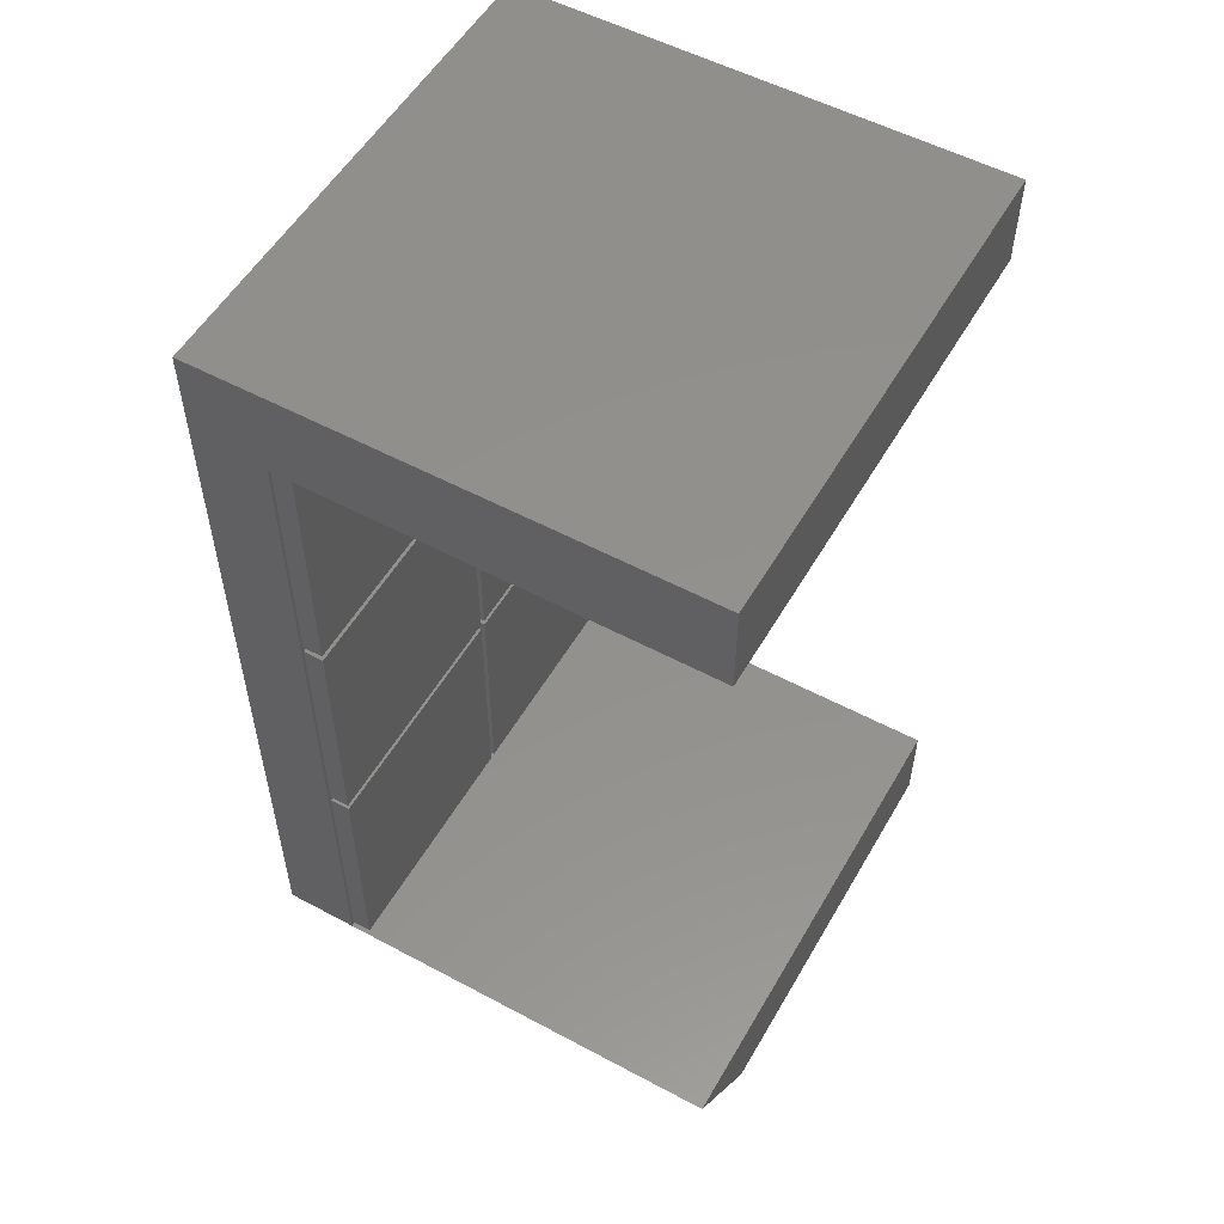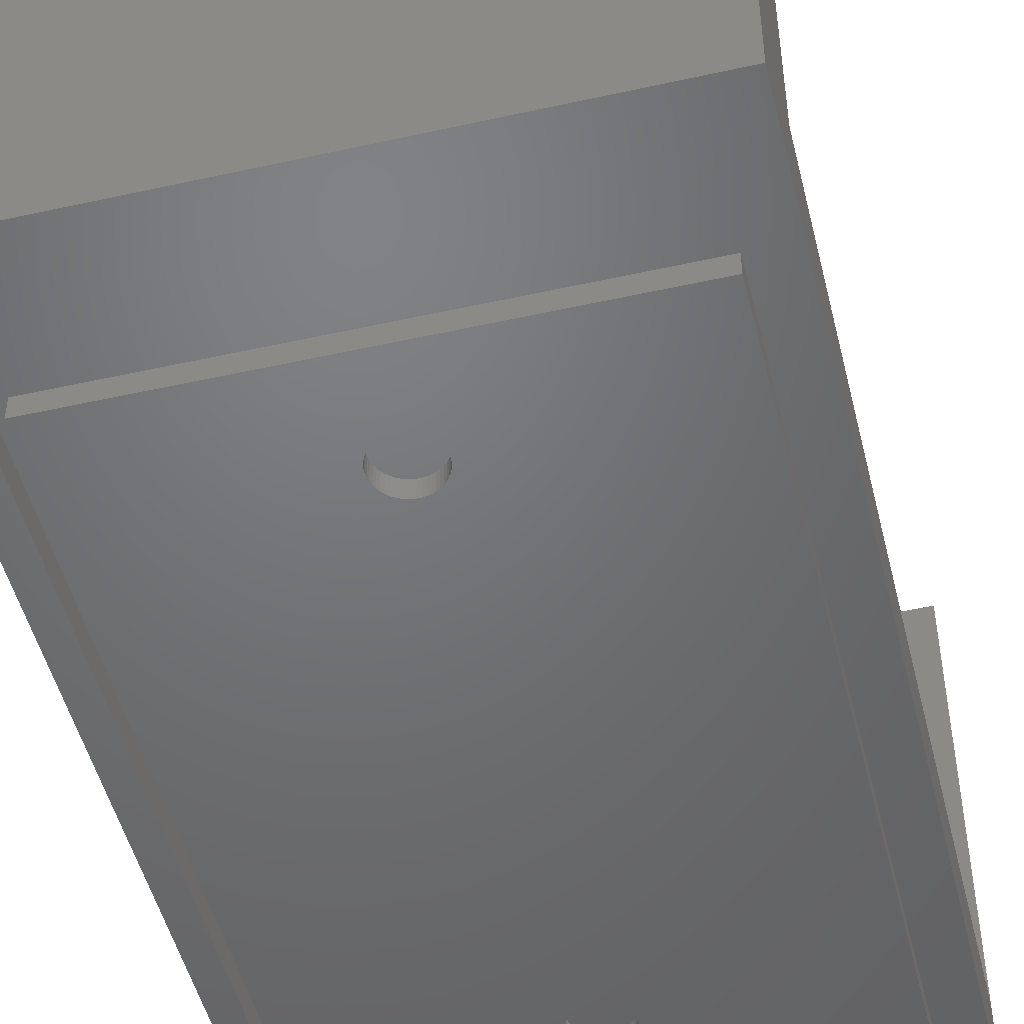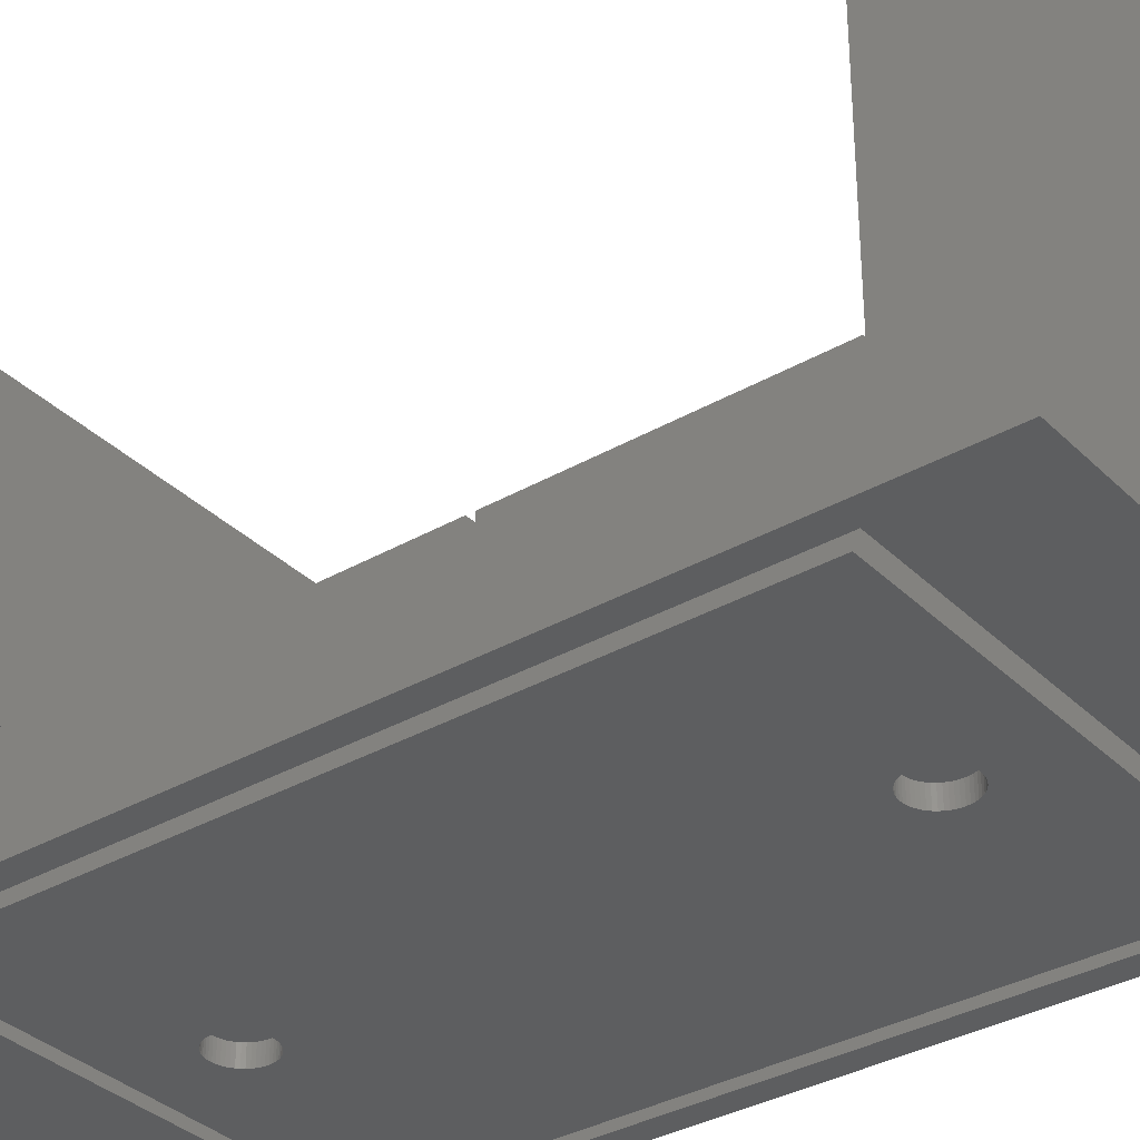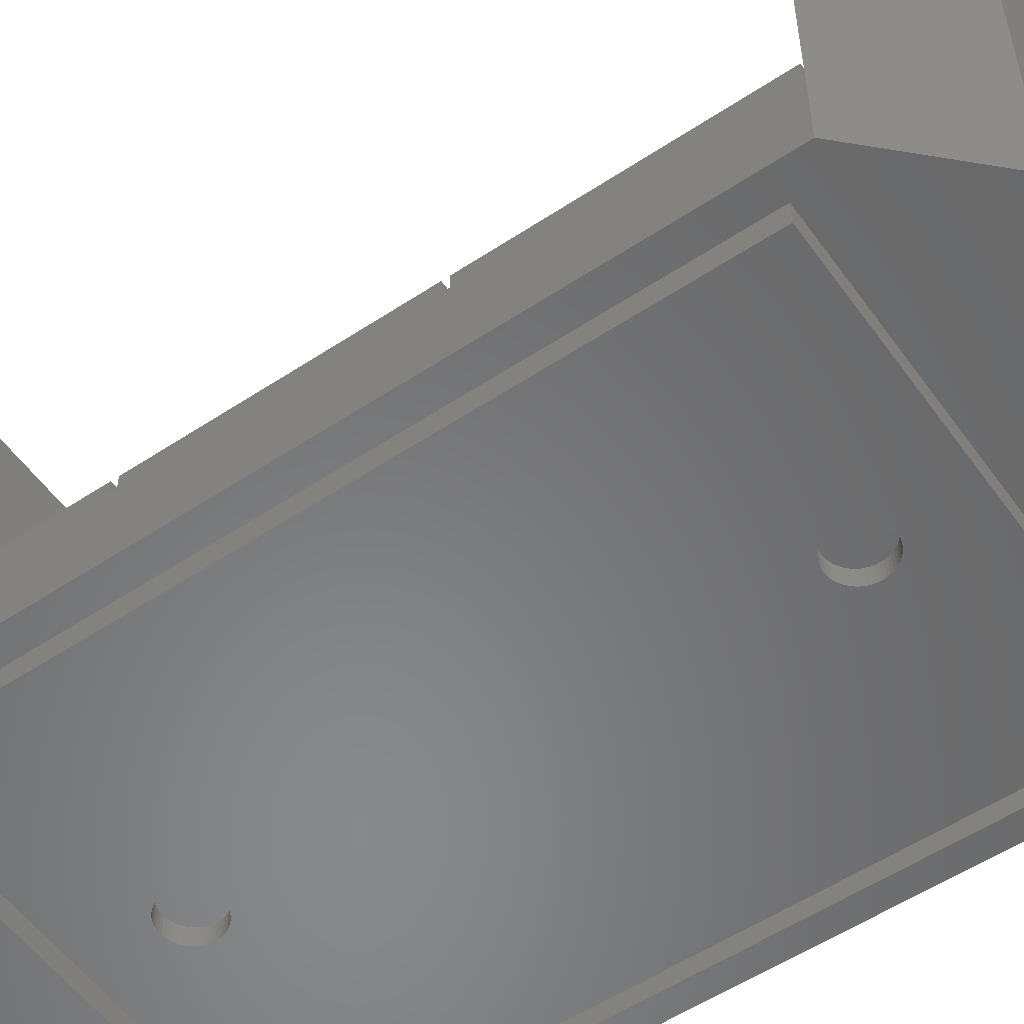
<metadata>
{"format":"stl","ext":"stl","renderer":"f3d","projection":"perspective","resolution":1024,"background":"white","views":[{"elev":54.2,"azim":-60.4,"up":"+Y"},{"elev":-49.7,"azim":-166.2,"up":"+Z"},{"elev":-34.4,"azim":127.7,"up":"+Z"},{"elev":-54.9,"azim":-55.0,"up":"+Z"}]}
</metadata>
<code>
# stl→obj: 284 verts, 564 faces
v 0 9.2 0
v 0 9.2 7.5
v 0 93.4 0
v 0 84.2 7.5
v 0 84.2 49
v 0 93.4 7.5
v 0 93.4 49
v 9.2 0 49
v 2.889e-15 9.2 49
v 9.2 0 0
v 2.889e-15 9.2 7.5
v 47.6 11.6 0
v 2.4 11.6 0
v 2.4 81.8 0
v 50 93.4 0
v 50 0 0
v 47.6 81.8 0
v 50 93.4 7.5
v 50 93.4 49
v 50 84.2 49
v 50 84.2 7.5
v 0.325 59.52 7.5
v 0.325 83.88 7.5
v 0.325 9.525 7.5
v 50 9.2 7.5
v 0.325 33.88 7.5
v 0.325 34.52 7.5
v 25.32 33.88 7.5
v 25.32 34.52 7.5
v 24.68 34.52 7.5
v 24.68 9.525 7.5
v 49.67 33.88 7.5
v 24.68 33.88 7.5
v 0.325 58.88 7.5
v 49.67 9.525 7.5
v 25.32 9.525 7.5
v 24.68 59.52 7.5
v 24.68 58.88 7.5
v 49.67 83.88 7.5
v 49.67 59.52 7.5
v 24.68 83.88 7.5
v 25.32 83.88 7.5
v 25.32 58.88 7.5
v 49.67 34.52 7.5
v 25.32 59.52 7.5
v 49.67 58.88 7.5
v 50 0 49
v 50 9.2 49
v 2.4 81.8 2.2
v 2.4 11.6 2.2
v 47.6 81.8 2.2
v 47.6 11.6 2.2
v 0.325 9.525 9.5
v 0.325 33.88 9.5
v 24.68 9.525 9.5
v 24.68 33.88 9.5
v 0.325 34.52 9.5
v 0.325 58.88 9.5
v 24.68 34.52 9.5
v 24.68 58.88 9.5
v 0.325 59.52 9.5
v 0.325 83.88 9.5
v 24.68 59.52 9.5
v 24.68 83.88 9.5
v 25.32 9.525 9.5
v 25.32 33.88 9.5
v 49.67 9.525 9.5
v 49.67 33.88 9.5
v 25.32 34.52 9.5
v 25.32 58.88 9.5
v 49.67 34.52 9.5
v 49.67 58.88 9.5
v 25.32 59.52 9.5
v 25.32 83.88 9.5
v 49.67 59.52 9.5
v 49.67 83.88 9.5
v 3.8 13 2.2
v 46.2 13 2.2
v 46.2 80.4 2.2
v 3.8 80.4 2.2
v 3.8 13 0
v 3.8 80.4 0
v 46.2 13 0
v 46.2 80.4 0
v 27.35 22.63 0
v 25.78 74.11 0
v 22.47 21.7 0
v 22.49 21.38 0
v 22.55 21.07 0
v 22.65 20.77 0
v 22.78 20.48 0
v 22.95 20.21 0
v 23.15 19.97 0
v 23.39 19.75 0
v 23.64 19.56 0
v 23.92 19.41 0
v 24.22 19.29 0
v 24.53 19.21 0
v 25.16 19.17 0
v 24.84 19.17 0
v 25.47 19.21 0
v 25.78 19.29 0
v 26.08 19.41 0
v 26.36 19.56 0
v 26.61 19.75 0
v 26.85 19.97 0
v 27.05 20.21 0
v 22.95 70.21 0
v 22.78 70.48 0
v 27.05 23.19 0
v 27.22 22.92 0
v 25.47 24.19 0
v 25.78 24.11 0
v 27.22 20.48 0
v 26.08 23.99 0
v 27.35 20.77 0
v 27.45 21.07 0
v 26.36 23.84 0
v 27.51 21.38 0
v 26.61 23.65 0
v 27.53 21.7 0
v 26.85 23.43 0
v 27.51 22.02 0
v 27.45 22.33 0
v 25.16 24.23 0
v 24.84 24.23 0
v 24.53 24.19 0
v 24.22 24.11 0
v 23.92 23.99 0
v 23.64 23.84 0
v 23.39 23.65 0
v 23.15 23.43 0
v 22.95 23.19 0
v 22.78 22.92 0
v 22.65 22.63 0
v 22.55 22.33 0
v 22.49 22.02 0
v 22.49 71.38 0
v 22.47 71.7 0
v 22.55 71.07 0
v 22.65 70.77 0
v 23.15 69.97 0
v 23.39 69.75 0
v 26.61 69.75 0
v 26.36 69.56 0
v 23.64 69.56 0
v 23.92 69.41 0
v 24.22 69.29 0
v 24.53 69.21 0
v 24.84 69.17 0
v 25.16 69.17 0
v 25.47 69.21 0
v 25.78 69.29 0
v 26.08 69.41 0
v 26.85 69.97 0
v 27.05 70.21 0
v 27.22 70.48 0
v 27.35 70.77 0
v 27.45 71.07 0
v 27.51 71.38 0
v 27.53 71.7 0
v 26.85 73.43 0
v 27.05 73.19 0
v 27.51 72.02 0
v 27.45 72.33 0
v 27.35 72.63 0
v 27.22 72.92 0
v 25.16 74.23 0
v 25.47 74.19 0
v 24.22 74.11 0
v 24.53 74.19 0
v 26.61 73.65 0
v 24.84 74.23 0
v 26.36 73.84 0
v 26.08 73.99 0
v 23.92 73.99 0
v 23.64 73.84 0
v 23.39 73.65 0
v 23.15 73.43 0
v 22.95 73.19 0
v 22.78 72.92 0
v 22.65 72.63 0
v 22.55 72.33 0
v 22.49 72.02 0
v 22.49 22.02 1.788
v 22.47 21.7 1.788
v 22.49 21.38 1.788
v 22.55 22.33 1.788
v 22.65 22.63 1.788
v 22.78 22.92 1.788
v 22.95 23.19 1.788
v 23.15 23.43 1.788
v 23.39 23.65 1.788
v 23.64 23.84 1.788
v 23.92 23.99 1.788
v 24.22 24.11 1.788
v 24.53 24.19 1.788
v 24.84 24.23 1.788
v 25.16 24.23 1.788
v 25.47 24.19 1.788
v 25.78 24.11 1.788
v 26.08 23.99 1.788
v 26.36 23.84 1.788
v 26.61 23.65 1.788
v 26.85 23.43 1.788
v 27.05 23.19 1.788
v 27.22 22.92 1.788
v 27.35 22.63 1.788
v 27.45 22.33 1.788
v 27.51 22.02 1.788
v 27.53 21.7 1.788
v 27.51 21.38 1.788
v 27.45 21.07 1.788
v 27.35 20.77 1.788
v 27.22 20.48 1.788
v 27.05 20.21 1.788
v 26.85 19.97 1.788
v 26.61 19.75 1.788
v 26.36 19.56 1.788
v 26.08 19.41 1.788
v 25.78 19.29 1.788
v 25.47 19.21 1.788
v 25.16 19.17 1.788
v 24.84 19.17 1.788
v 24.53 19.21 1.788
v 24.22 19.29 1.788
v 23.92 19.41 1.788
v 23.64 19.56 1.788
v 23.39 19.75 1.788
v 23.15 19.97 1.788
v 22.95 20.21 1.788
v 22.78 20.48 1.788
v 22.65 20.77 1.788
v 22.55 21.07 1.788
v 22.49 72.02 1.788
v 22.47 71.7 1.788
v 22.49 71.38 1.788
v 22.55 72.33 1.788
v 22.65 72.63 1.788
v 22.78 72.92 1.788
v 22.95 73.19 1.788
v 23.15 73.43 1.788
v 23.39 73.65 1.788
v 23.64 73.84 1.788
v 23.92 73.99 1.788
v 24.22 74.11 1.788
v 24.53 74.19 1.788
v 24.84 74.23 1.788
v 25.16 74.23 1.788
v 25.47 74.19 1.788
v 25.78 74.11 1.788
v 26.08 73.99 1.788
v 26.36 73.84 1.788
v 26.61 73.65 1.788
v 26.85 73.43 1.788
v 27.05 73.19 1.788
v 27.22 72.92 1.788
v 27.35 72.63 1.788
v 27.45 72.33 1.788
v 27.51 72.02 1.788
v 27.53 71.7 1.788
v 27.51 71.38 1.788
v 27.45 71.07 1.788
v 27.35 70.77 1.788
v 27.22 70.48 1.788
v 27.05 70.21 1.788
v 26.85 69.97 1.788
v 26.61 69.75 1.788
v 26.36 69.56 1.788
v 26.08 69.41 1.788
v 25.78 69.29 1.788
v 25.47 69.21 1.788
v 25.16 69.17 1.788
v 24.84 69.17 1.788
v 24.53 69.21 1.788
v 24.22 69.29 1.788
v 23.92 69.41 1.788
v 23.64 69.56 1.788
v 23.39 69.75 1.788
v 23.15 69.97 1.788
v 22.95 70.21 1.788
v 22.78 70.48 1.788
v 22.65 70.77 1.788
v 22.55 71.07 1.788
f 1 2 3
f 3 2 4
f 3 4 5
f 6 5 7
f 3 5 6
f 8 9 10
f 10 9 11
f 10 11 2
f 10 2 1
f 12 10 13
f 14 3 15
f 12 15 16
f 13 3 14
f 1 3 13
f 1 13 10
f 17 15 12
f 10 12 16
f 14 15 17
f 3 6 15
f 15 6 18
f 6 7 18
f 18 7 19
f 7 5 20
f 19 7 20
f 5 4 21
f 20 5 21
f 4 2 11
f 22 23 4
f 24 4 11
f 25 24 11
f 26 4 24
f 27 4 26
f 28 29 30
f 25 31 24
f 28 32 29
f 33 27 26
f 34 4 27
f 32 35 25
f 22 4 34
f 35 36 25
f 28 30 33
f 37 22 38
f 38 30 29
f 39 40 21
f 21 4 23
f 21 23 41
f 42 39 21
f 42 41 37
f 25 36 31
f 21 32 25
f 36 28 33
f 29 43 38
f 44 29 32
f 40 45 43
f 45 38 43
f 40 43 46
f 21 44 32
f 21 46 44
f 21 41 42
f 45 37 38
f 21 40 46
f 45 42 37
f 33 31 36
f 30 27 33
f 34 38 22
f 8 10 16
f 47 8 16
f 11 9 25
f 25 9 48
f 48 9 8
f 47 48 8
f 25 16 15
f 21 25 15
f 25 48 47
f 19 20 18
f 18 21 15
f 47 16 25
f 20 21 18
f 14 49 50
f 13 14 50
f 17 51 49
f 14 17 49
f 51 17 52
f 52 17 12
f 52 12 50
f 50 12 13
f 24 53 26
f 26 53 54
f 53 24 31
f 55 53 31
f 55 31 33
f 56 55 33
f 26 54 33
f 33 54 56
f 27 57 34
f 34 57 58
f 57 27 30
f 59 57 30
f 59 30 38
f 60 59 38
f 34 58 38
f 38 58 60
f 22 61 23
f 23 61 62
f 61 22 37
f 63 61 37
f 63 37 41
f 64 63 41
f 23 62 41
f 41 62 64
f 36 65 28
f 28 65 66
f 65 36 35
f 67 65 35
f 67 35 32
f 68 67 32
f 28 66 32
f 32 66 68
f 29 69 43
f 43 69 70
f 69 29 44
f 71 69 44
f 71 44 46
f 72 71 46
f 43 70 46
f 46 70 72
f 45 73 42
f 42 73 74
f 73 45 40
f 75 73 40
f 75 40 39
f 76 75 39
f 42 74 39
f 39 74 76
f 77 52 50
f 78 52 77
f 49 77 50
f 79 52 78
f 51 52 79
f 51 79 49
f 79 80 49
f 77 49 80
f 54 53 55
f 56 54 55
f 58 57 59
f 60 58 59
f 62 61 63
f 64 62 63
f 66 65 67
f 68 66 67
f 70 69 71
f 72 70 71
f 74 73 75
f 76 74 75
f 81 77 82
f 82 77 80
f 77 81 83
f 78 77 83
f 82 80 84
f 84 80 79
f 78 83 84
f 79 78 84
f 85 82 83
f 86 82 84
f 81 82 87
f 81 87 88
f 81 88 89
f 81 89 90
f 81 90 91
f 81 91 92
f 81 92 93
f 81 93 94
f 81 94 95
f 81 95 96
f 81 96 97
f 81 97 83
f 97 98 83
f 99 83 100
f 101 83 99
f 102 83 101
f 103 83 102
f 104 83 103
f 105 83 104
f 106 83 105
f 107 83 106
f 108 83 109
f 110 82 111
f 112 82 113
f 107 114 83
f 113 82 115
f 114 116 83
f 116 117 83
f 115 82 118
f 117 119 83
f 118 82 120
f 119 121 83
f 120 82 122
f 121 123 83
f 122 82 110
f 123 124 83
f 111 82 85
f 124 85 83
f 125 82 112
f 126 82 125
f 127 82 126
f 128 82 127
f 129 82 128
f 130 82 129
f 131 82 130
f 132 82 131
f 133 82 132
f 134 82 133
f 135 82 134
f 136 82 135
f 137 82 136
f 87 82 137
f 138 82 139
f 140 82 138
f 141 82 140
f 83 82 141
f 83 141 109
f 142 83 108
f 143 83 142
f 144 84 145
f 83 143 146
f 83 146 147
f 83 147 148
f 83 148 149
f 83 149 150
f 83 150 151
f 83 151 152
f 83 152 153
f 83 153 154
f 83 154 84
f 154 145 84
f 155 84 144
f 156 84 155
f 157 84 156
f 158 84 157
f 159 84 158
f 160 84 159
f 161 84 160
f 162 84 163
f 161 164 84
f 164 165 84
f 165 166 84
f 166 167 84
f 167 163 84
f 168 82 169
f 170 82 171
f 162 172 84
f 171 82 173
f 172 174 84
f 173 82 168
f 174 175 84
f 169 82 86
f 175 86 84
f 176 82 170
f 177 82 176
f 178 82 177
f 179 82 178
f 180 82 179
f 181 82 180
f 182 82 181
f 183 82 182
f 184 82 183
f 139 82 184
f 100 83 98
f 137 185 186
f 87 137 186
f 186 187 88
f 87 186 88
f 136 188 185
f 137 136 185
f 135 189 188
f 136 135 188
f 134 190 189
f 135 134 189
f 133 191 190
f 134 133 190
f 132 192 191
f 133 132 191
f 131 193 192
f 132 131 192
f 130 194 193
f 131 130 193
f 129 195 194
f 130 129 194
f 128 196 195
f 129 128 195
f 127 197 196
f 128 127 196
f 126 198 197
f 127 126 197
f 125 199 198
f 126 125 198
f 112 200 199
f 125 112 199
f 113 201 200
f 112 113 200
f 115 202 201
f 113 115 201
f 118 203 202
f 115 118 202
f 120 204 203
f 118 120 203
f 122 205 204
f 120 122 204
f 206 205 110
f 110 205 122
f 207 206 111
f 111 206 110
f 208 207 85
f 85 207 111
f 209 208 124
f 124 208 85
f 210 209 123
f 123 209 124
f 211 210 121
f 121 210 123
f 211 121 212
f 212 121 119
f 212 119 213
f 213 119 117
f 213 117 214
f 214 117 116
f 214 116 215
f 215 116 114
f 215 114 216
f 216 114 107
f 216 107 217
f 217 107 106
f 217 106 218
f 218 106 105
f 218 105 219
f 219 105 104
f 219 104 220
f 220 104 103
f 220 103 221
f 221 103 102
f 221 102 222
f 222 102 101
f 222 101 223
f 223 101 99
f 223 99 224
f 224 99 100
f 224 100 225
f 225 100 98
f 225 98 226
f 226 98 97
f 226 97 227
f 227 97 96
f 227 96 228
f 228 96 95
f 228 95 229
f 229 95 94
f 229 94 230
f 230 94 93
f 231 230 93
f 92 231 93
f 232 231 92
f 91 232 92
f 233 232 91
f 90 233 91
f 234 233 90
f 89 234 90
f 187 234 89
f 88 187 89
f 184 235 236
f 139 184 236
f 236 237 138
f 139 236 138
f 183 238 235
f 184 183 235
f 182 239 238
f 183 182 238
f 181 240 239
f 182 181 239
f 180 241 240
f 181 180 240
f 179 242 241
f 180 179 241
f 178 243 242
f 179 178 242
f 177 244 243
f 178 177 243
f 176 245 244
f 177 176 244
f 170 246 245
f 176 170 245
f 171 247 246
f 170 171 246
f 173 248 247
f 171 173 247
f 168 249 248
f 173 168 248
f 169 250 249
f 168 169 249
f 86 251 250
f 169 86 250
f 175 252 251
f 86 175 251
f 174 253 252
f 175 174 252
f 172 254 253
f 174 172 253
f 162 255 254
f 172 162 254
f 256 255 163
f 163 255 162
f 257 256 167
f 167 256 163
f 258 257 166
f 166 257 167
f 259 258 165
f 165 258 166
f 260 259 164
f 164 259 165
f 261 260 161
f 161 260 164
f 261 161 262
f 262 161 160
f 262 160 263
f 263 160 159
f 263 159 264
f 264 159 158
f 264 158 265
f 265 158 157
f 265 157 266
f 266 157 156
f 266 156 267
f 267 156 155
f 267 155 268
f 268 155 144
f 268 144 269
f 269 144 145
f 269 145 270
f 270 145 154
f 270 154 271
f 271 154 153
f 271 153 272
f 272 153 152
f 272 152 273
f 273 152 151
f 273 151 274
f 274 151 150
f 274 150 275
f 275 150 149
f 275 149 276
f 276 149 148
f 276 148 277
f 277 148 147
f 277 147 278
f 278 147 146
f 278 146 279
f 279 146 143
f 279 143 280
f 280 143 142
f 281 280 142
f 108 281 142
f 282 281 108
f 109 282 108
f 283 282 109
f 141 283 109
f 284 283 141
f 140 284 141
f 237 284 140
f 138 237 140
f 188 189 185
f 185 189 190
f 185 190 191
f 185 191 192
f 185 192 193
f 185 193 194
f 185 194 195
f 185 195 196
f 185 196 197
f 185 197 198
f 185 198 199
f 185 199 200
f 185 200 201
f 185 201 202
f 185 202 203
f 185 203 204
f 185 204 205
f 185 205 206
f 185 206 207
f 185 207 208
f 185 208 209
f 185 209 210
f 185 210 211
f 185 211 212
f 185 212 213
f 185 213 214
f 185 214 215
f 185 215 216
f 185 216 217
f 185 217 218
f 185 218 219
f 185 219 220
f 185 220 221
f 185 221 222
f 185 222 223
f 185 223 224
f 185 224 225
f 185 225 226
f 185 226 227
f 185 227 228
f 185 228 229
f 185 229 230
f 185 230 231
f 185 231 232
f 185 232 233
f 185 233 234
f 185 234 187
f 185 187 186
f 238 239 235
f 235 239 240
f 235 240 241
f 235 241 242
f 235 242 243
f 235 243 244
f 235 244 245
f 235 245 246
f 235 246 247
f 235 247 248
f 235 248 249
f 235 249 250
f 235 250 251
f 235 251 252
f 235 252 253
f 235 253 254
f 235 254 255
f 235 255 256
f 235 256 257
f 235 257 258
f 235 258 259
f 235 259 260
f 235 260 261
f 235 261 262
f 235 262 263
f 235 263 264
f 235 264 265
f 235 265 266
f 235 266 267
f 235 267 268
f 235 268 269
f 235 269 270
f 235 270 271
f 235 271 272
f 235 272 273
f 235 273 274
f 235 274 275
f 235 275 276
f 235 276 277
f 235 277 278
f 235 278 279
f 235 279 280
f 235 280 281
f 235 281 282
f 235 282 283
f 235 283 284
f 235 284 237
f 235 237 236

</code>
